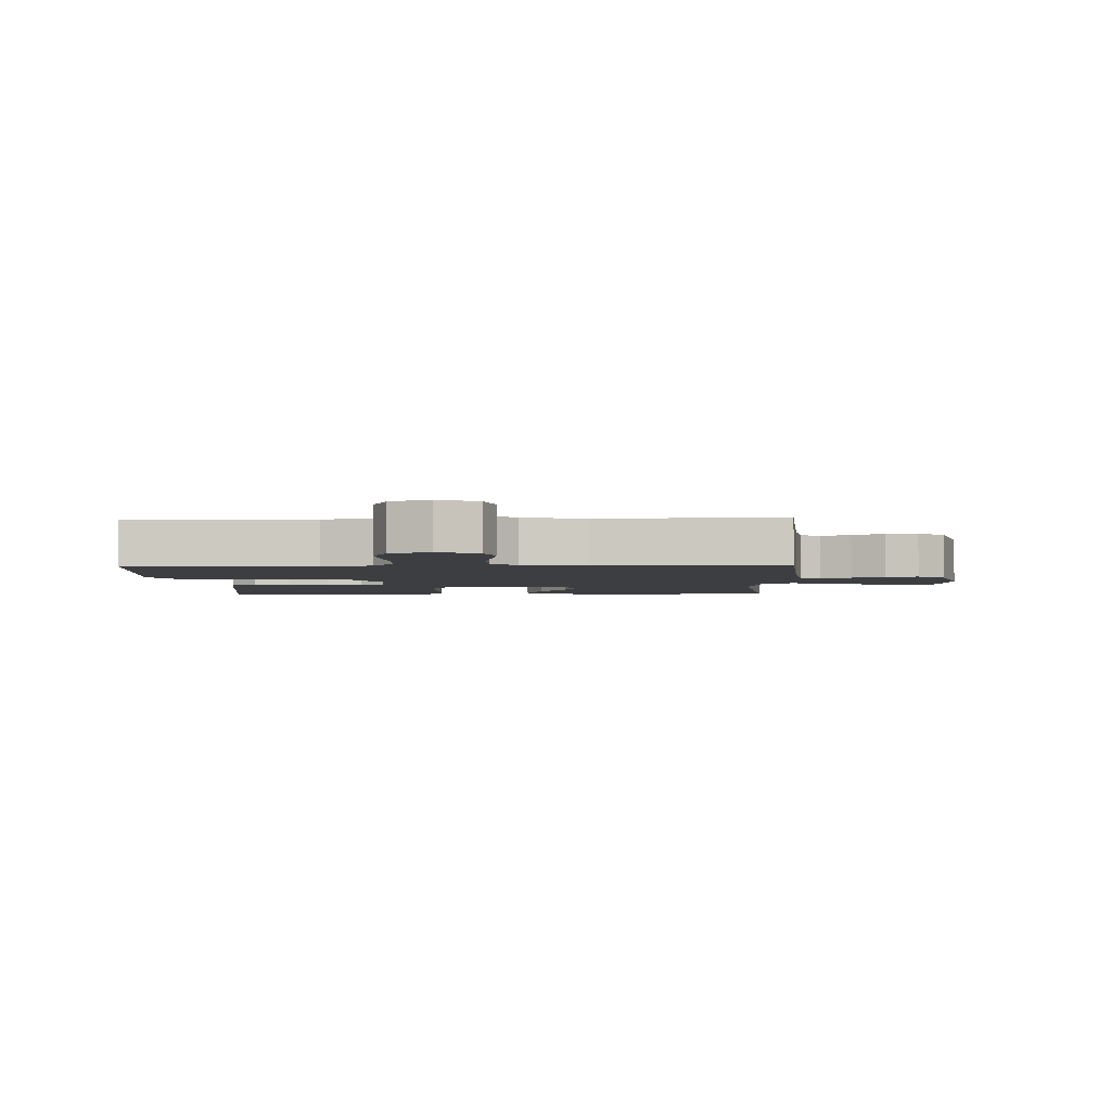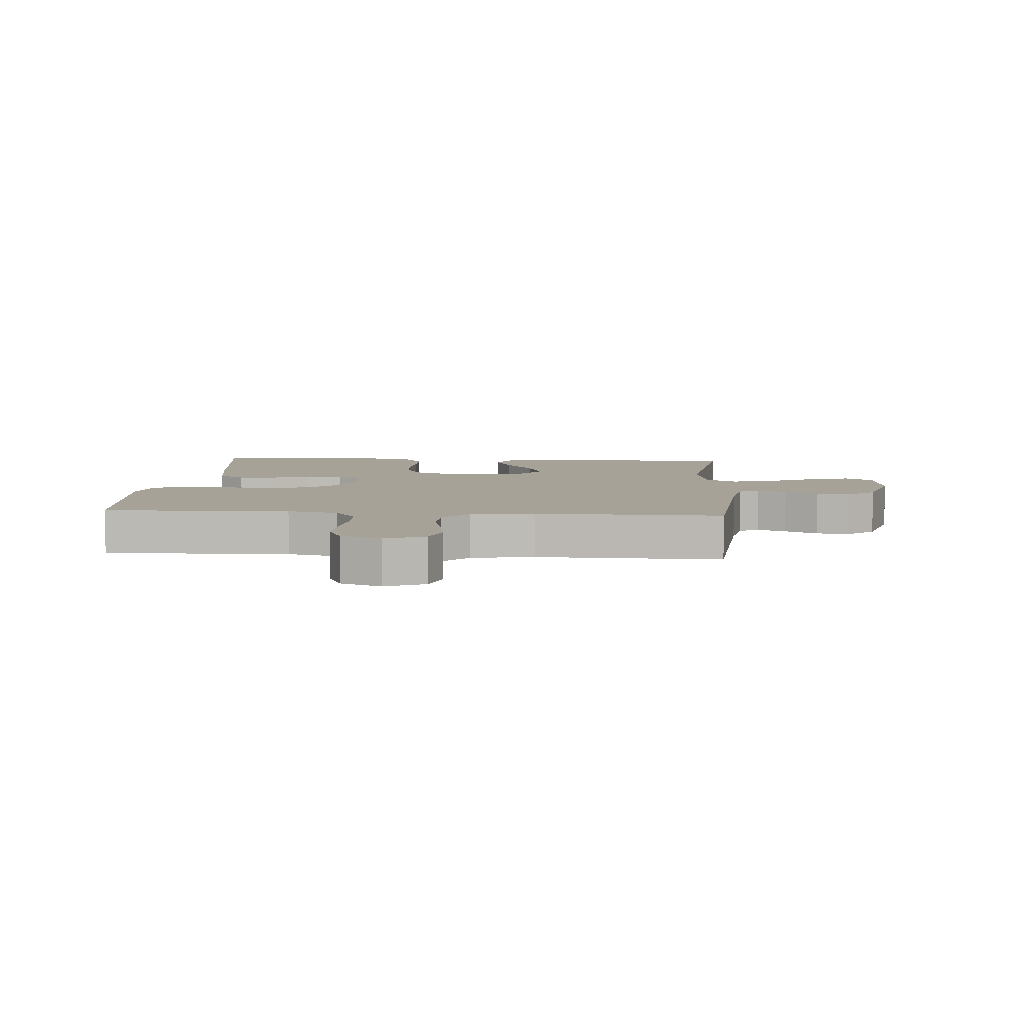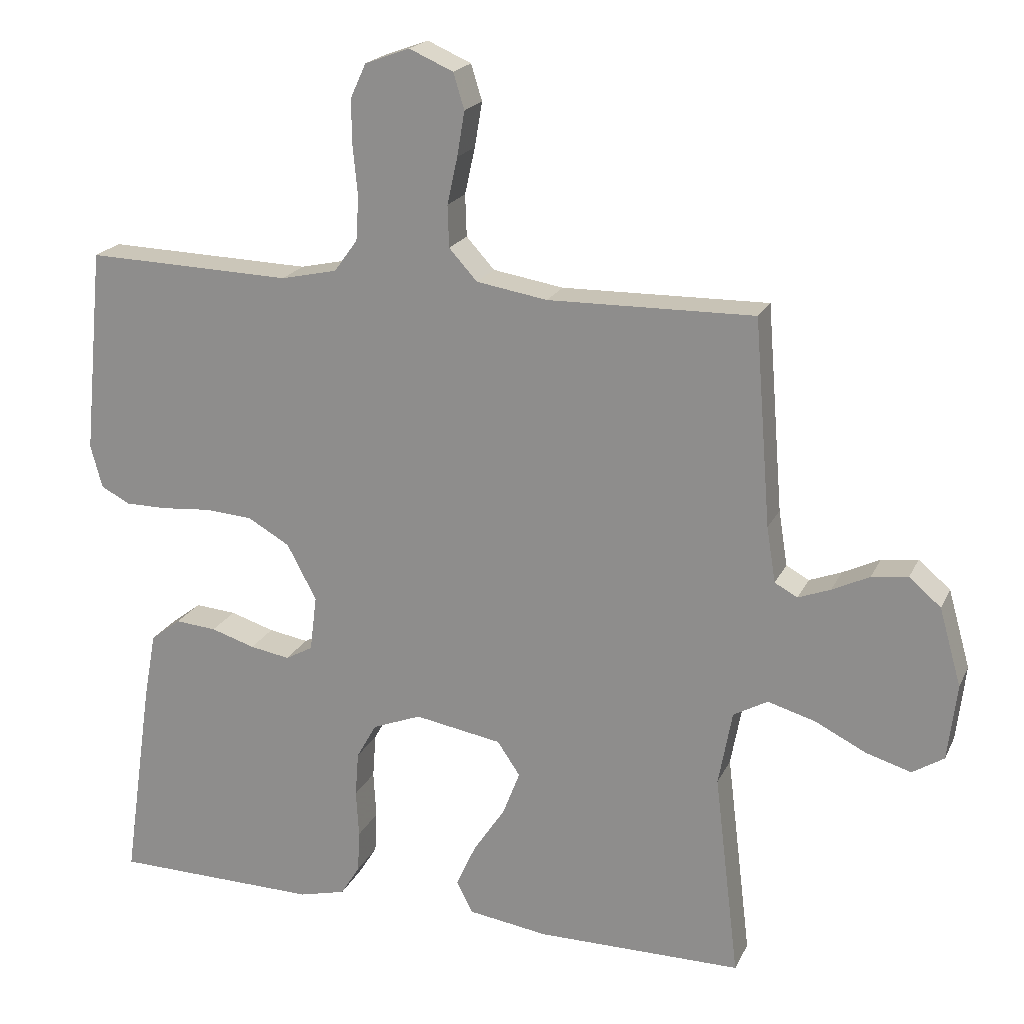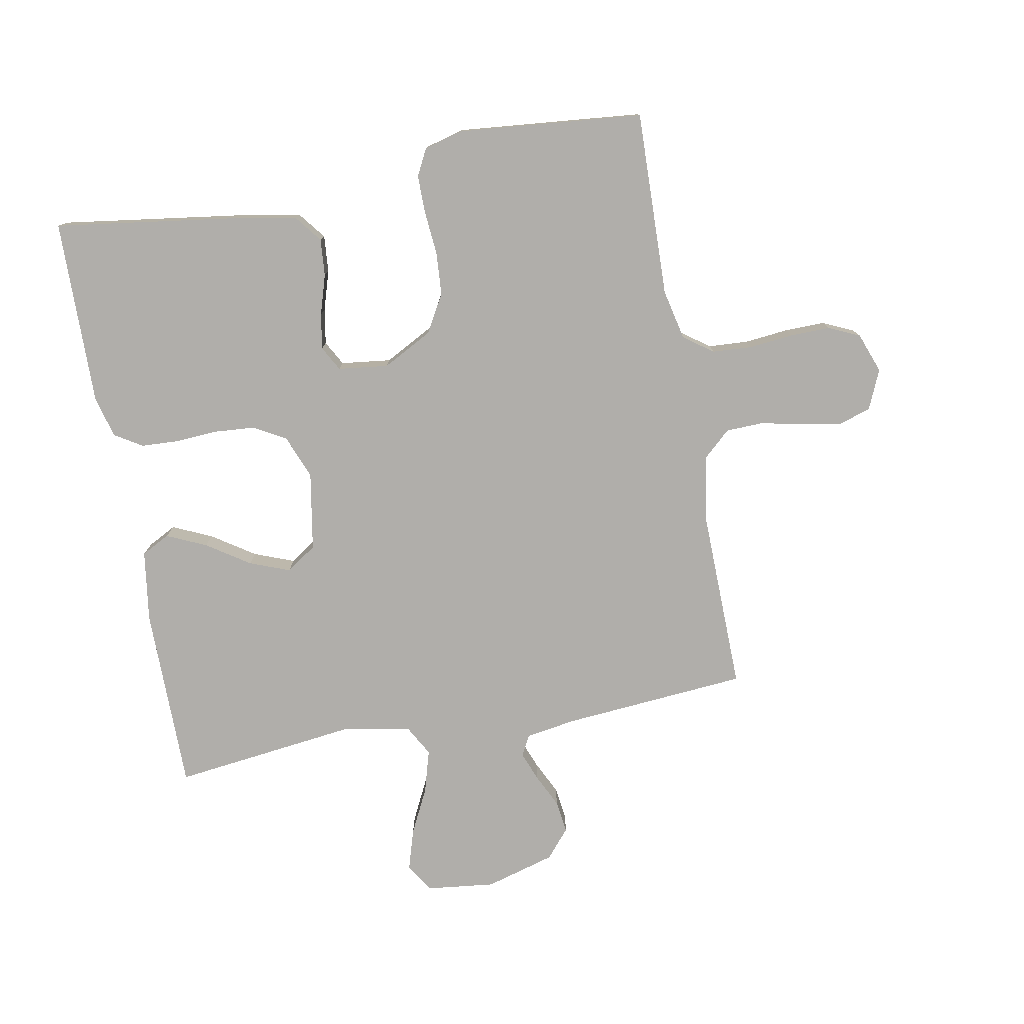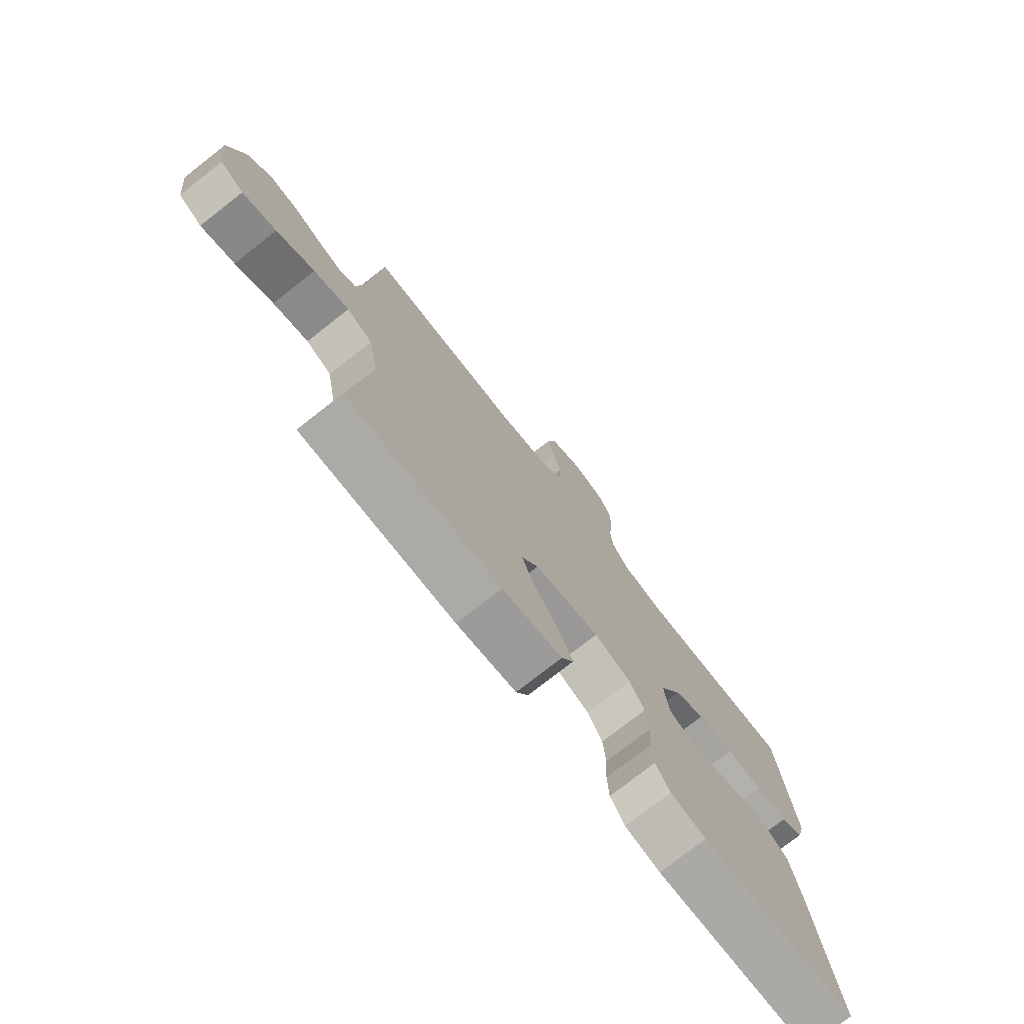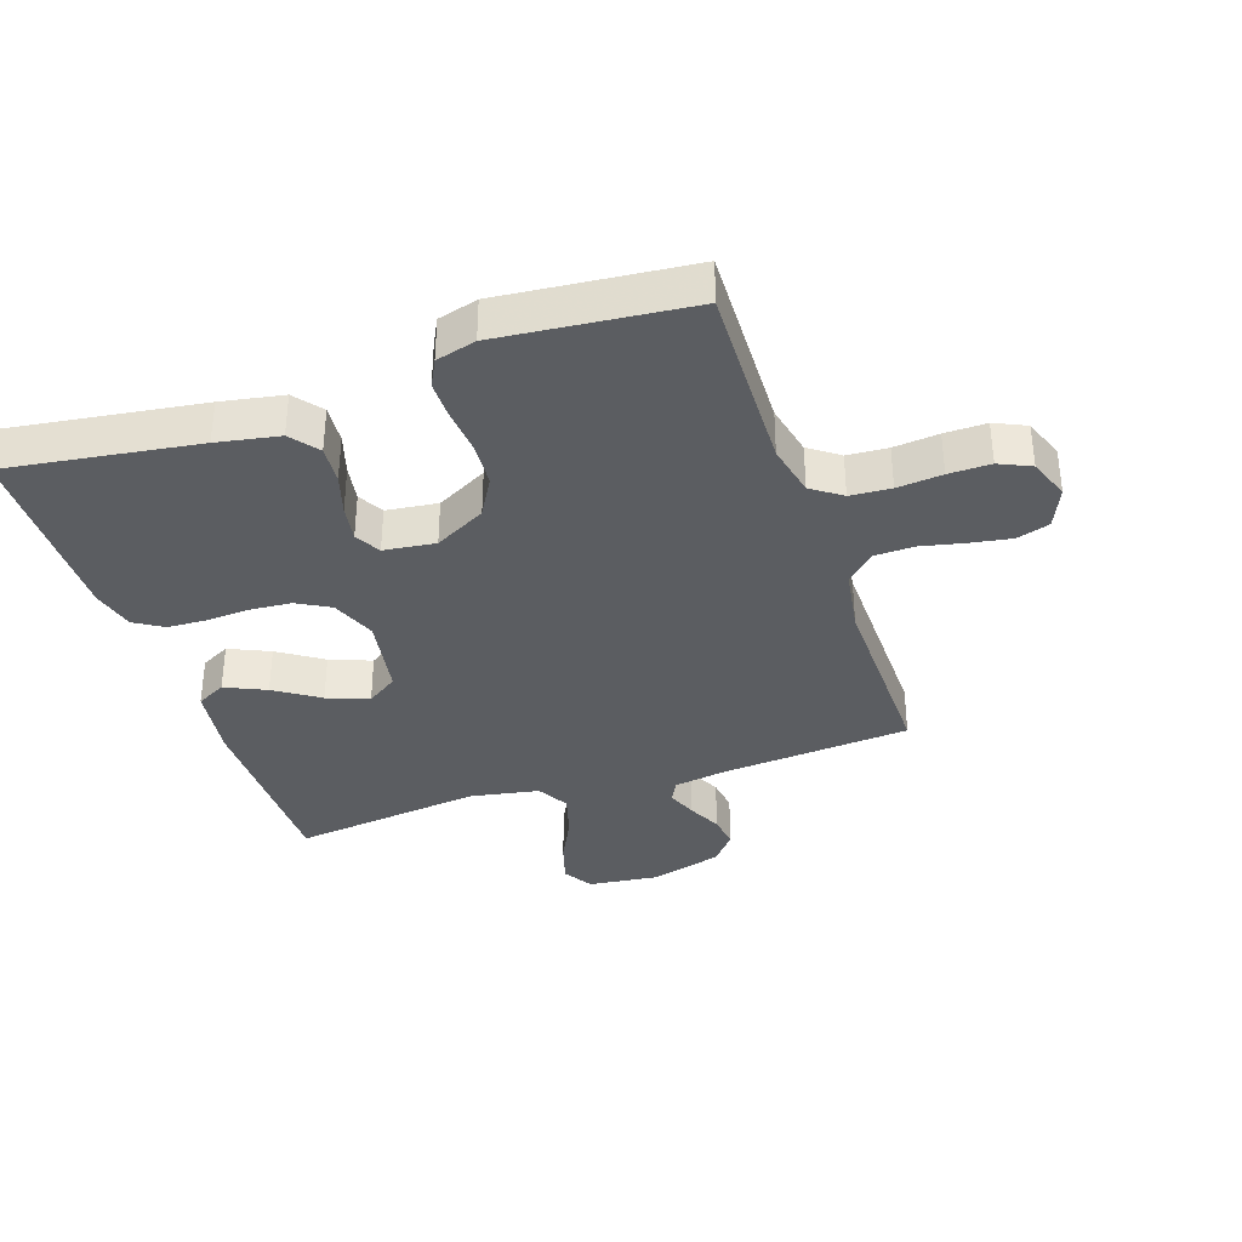
<metadata>
{"format":"obj","ext":"obj","renderer":"f3d","projection":"perspective","resolution":1024,"background":"white","views":[{"elev":-3.4,"azim":2.3,"up":"+Y"},{"elev":6.4,"azim":4.5,"up":"+Y"},{"elev":20.0,"azim":19.5,"up":"+Z"},{"elev":-77.8,"azim":-79.4,"up":"+Y"},{"elev":-76.0,"azim":128.1,"up":"+Z"},{"elev":-35.7,"azim":-71.3,"up":"+Y"}]}
</metadata>
<code>
v 0.5 0.07 -0.5
v 0.2 0.07 -0.5
v 0.084 0.07 -0.483
v 0.06 0.07 -0.437
v 0.089 0.07 -0.373
v 0.135 0.07 -0.304
v 0.16 0.07 -0.239
v 0.127 0.07 -0.19
v 0 0.07 -0.168
v -0.071 0.07 -0.196
v -0.1 0.07 -0.248
v -0.105 0.07 -0.313
v -0.101 0.07 -0.382
v -0.104 0.07 -0.443
v -0.132 0.07 -0.488
v -0.2 0.07 -0.505
v -0.5 0.07 -0.5
v -0.457 0.07 -0.2
v -0.439 0.07 -0.102
v -0.395 0.07 -0.068
v -0.335 0.07 -0.073
v -0.271 0.07 -0.093
v -0.213 0.07 -0.103
v -0.173 0.07 -0.081
v -0.163 0.07 0
v -0.206 0.07 0.081
v -0.267 0.07 0.116
v -0.337 0.07 0.121
v -0.408 0.07 0.115
v -0.469 0.07 0.115
v -0.512 0.07 0.137
v -0.529 0.07 0.2
v -0.5 0.07 0.5
v -0.2 0.07 0.491
v -0.118 0.07 0.509
v -0.084 0.07 0.556
v -0.08 0.07 0.62
v -0.087 0.07 0.691
v -0.088 0.07 0.757
v -0.065 0.07 0.807
v 0 0.07 0.831
v 0.064 0.07 0.803
v 0.08 0.07 0.751
v 0.069 0.07 0.686
v 0.054 0.07 0.618
v 0.056 0.07 0.557
v 0.097 0.07 0.512
v 0.2 0.07 0.495
v 0.5 0.07 0.5
v 0.524 0.07 0.2
v 0.537 0.07 0.119
v 0.57 0.07 0.101
v 0.617 0.07 0.119
v 0.671 0.07 0.145
v 0.724 0.07 0.152
v 0.77 0.07 0.113
v 0.802 0.07 0
v 0.789 0.07 -0.111
v 0.743 0.07 -0.14
v 0.677 0.07 -0.12
v 0.603 0.07 -0.083
v 0.534 0.07 -0.063
v 0.484 0.07 -0.091
v 0.464 0.07 -0.2
v 0.5 0 -0.5
v 0.2 0 -0.5
v 0.084 0 -0.483
v 0.06 0 -0.437
v 0.089 0 -0.373
v 0.135 0 -0.304
v 0.16 0 -0.239
v 0.127 0 -0.19
v 0 0 -0.168
v -0.071 0 -0.196
v -0.1 0 -0.248
v -0.105 0 -0.313
v -0.101 0 -0.382
v -0.104 0 -0.443
v -0.132 0 -0.488
v -0.2 0 -0.505
v -0.5 0 -0.5
v -0.457 0 -0.2
v -0.439 0 -0.102
v -0.395 0 -0.068
v -0.335 0 -0.073
v -0.271 0 -0.093
v -0.213 0 -0.103
v -0.173 0 -0.081
v -0.163 0 0
v -0.206 0 0.081
v -0.267 0 0.116
v -0.337 0 0.121
v -0.408 0 0.115
v -0.469 0 0.115
v -0.512 0 0.137
v -0.529 0 0.2
v -0.5 0 0.5
v -0.2 0 0.491
v -0.118 0 0.509
v -0.084 0 0.556
v -0.08 0 0.62
v -0.087 0 0.691
v -0.088 0 0.757
v -0.065 0 0.807
v 0 0 0.831
v 0.064 0 0.803
v 0.08 0 0.751
v 0.069 0 0.686
v 0.054 0 0.618
v 0.056 0 0.557
v 0.097 0 0.512
v 0.2 0 0.495
v 0.5 0 0.5
v 0.524 0 0.2
v 0.537 0 0.119
v 0.57 0 0.101
v 0.617 0 0.119
v 0.671 0 0.145
v 0.724 0 0.152
v 0.77 0 0.113
v 0.802 0 0
v 0.789 0 -0.111
v 0.743 0 -0.14
v 0.677 0 -0.12
v 0.603 0 -0.083
v 0.534 0 -0.063
v 0.484 0 -0.091
v 0.464 0 -0.2
f 59 60 61
f 58 59 61
f 57 58 61
f 56 57 61
f 55 56 61
f 54 55 61
f 53 54 61
f 52 53 61 62
f 51 52 62 63
f 48 49 50
f 50 51 63
f 48 50 63
f 47 48 63
f 43 44 45
f 42 43 45
f 41 42 45
f 40 41 45
f 39 40 45
f 38 39 45
f 37 38 45
f 36 37 45 46
f 47 63 64
f 46 47 64
f 36 46 64
f 35 36 64
f 32 33 34
f 31 32 34
f 30 31 34
f 29 30 34
f 28 29 34
f 20 21 22
f 19 20 22
f 18 19 22
f 17 18 22
f 16 17 22
f 15 16 22
f 14 15 22
f 13 14 22
f 12 13 22
f 11 12 22 23
f 10 11 23 24
f 4 5 6
f 3 4 6
f 2 3 6
f 1 2 6
f 64 1 6
f 64 6 7
f 35 64 7 8
f 27 28 34 35
f 26 27 35
f 35 8 9
f 26 35 9
f 25 26 9
f 9 10 24 25
f 125 124 123
f 125 123 122
f 125 122 121
f 125 121 120
f 125 120 119
f 125 119 118
f 125 118 117
f 126 125 117 116
f 127 126 116 115
f 114 113 112
f 127 115 114
f 127 114 112
f 127 112 111
f 109 108 107
f 109 107 106
f 109 106 105
f 109 105 104
f 109 104 103
f 109 103 102
f 109 102 101
f 110 109 101 100
f 128 127 111
f 128 111 110
f 128 110 100
f 128 100 99
f 98 97 96
f 98 96 95
f 98 95 94
f 98 94 93
f 98 93 92
f 86 85 84
f 86 84 83
f 86 83 82
f 86 82 81
f 86 81 80
f 86 80 79
f 86 79 78
f 86 78 77
f 86 77 76
f 87 86 76 75
f 88 87 75 74
f 70 69 68
f 70 68 67
f 70 67 66
f 70 66 65
f 70 65 128
f 71 70 128
f 72 71 128 99
f 99 98 92 91
f 99 91 90
f 73 72 99
f 73 99 90
f 73 90 89
f 89 88 74 73
f 1 65 66 2
f 2 66 67 3
f 3 67 68 4
f 4 68 69 5
f 5 69 70 6
f 6 70 71 7
f 7 71 72 8
f 8 72 73 9
f 9 73 74 10
f 10 74 75 11
f 11 75 76 12
f 12 76 77 13
f 13 77 78 14
f 14 78 79 15
f 15 79 80 16
f 16 80 81 17
f 17 81 82 18
f 18 82 83 19
f 19 83 84 20
f 20 84 85 21
f 21 85 86 22
f 22 86 87 23
f 23 87 88 24
f 24 88 89 25
f 25 89 90 26
f 26 90 91 27
f 27 91 92 28
f 28 92 93 29
f 29 93 94 30
f 30 94 95 31
f 31 95 96 32
f 32 96 97 33
f 33 97 98 34
f 34 98 99 35
f 35 99 100 36
f 36 100 101 37
f 37 101 102 38
f 38 102 103 39
f 39 103 104 40
f 40 104 105 41
f 41 105 106 42
f 42 106 107 43
f 43 107 108 44
f 44 108 109 45
f 45 109 110 46
f 46 110 111 47
f 47 111 112 48
f 48 112 113 49
f 49 113 114 50
f 50 114 115 51
f 51 115 116 52
f 52 116 117 53
f 53 117 118 54
f 54 118 119 55
f 55 119 120 56
f 56 120 121 57
f 57 121 122 58
f 58 122 123 59
f 59 123 124 60
f 60 124 125 61
f 61 125 126 62
f 62 126 127 63
f 63 127 128 64
f 64 128 65 1

</code>
